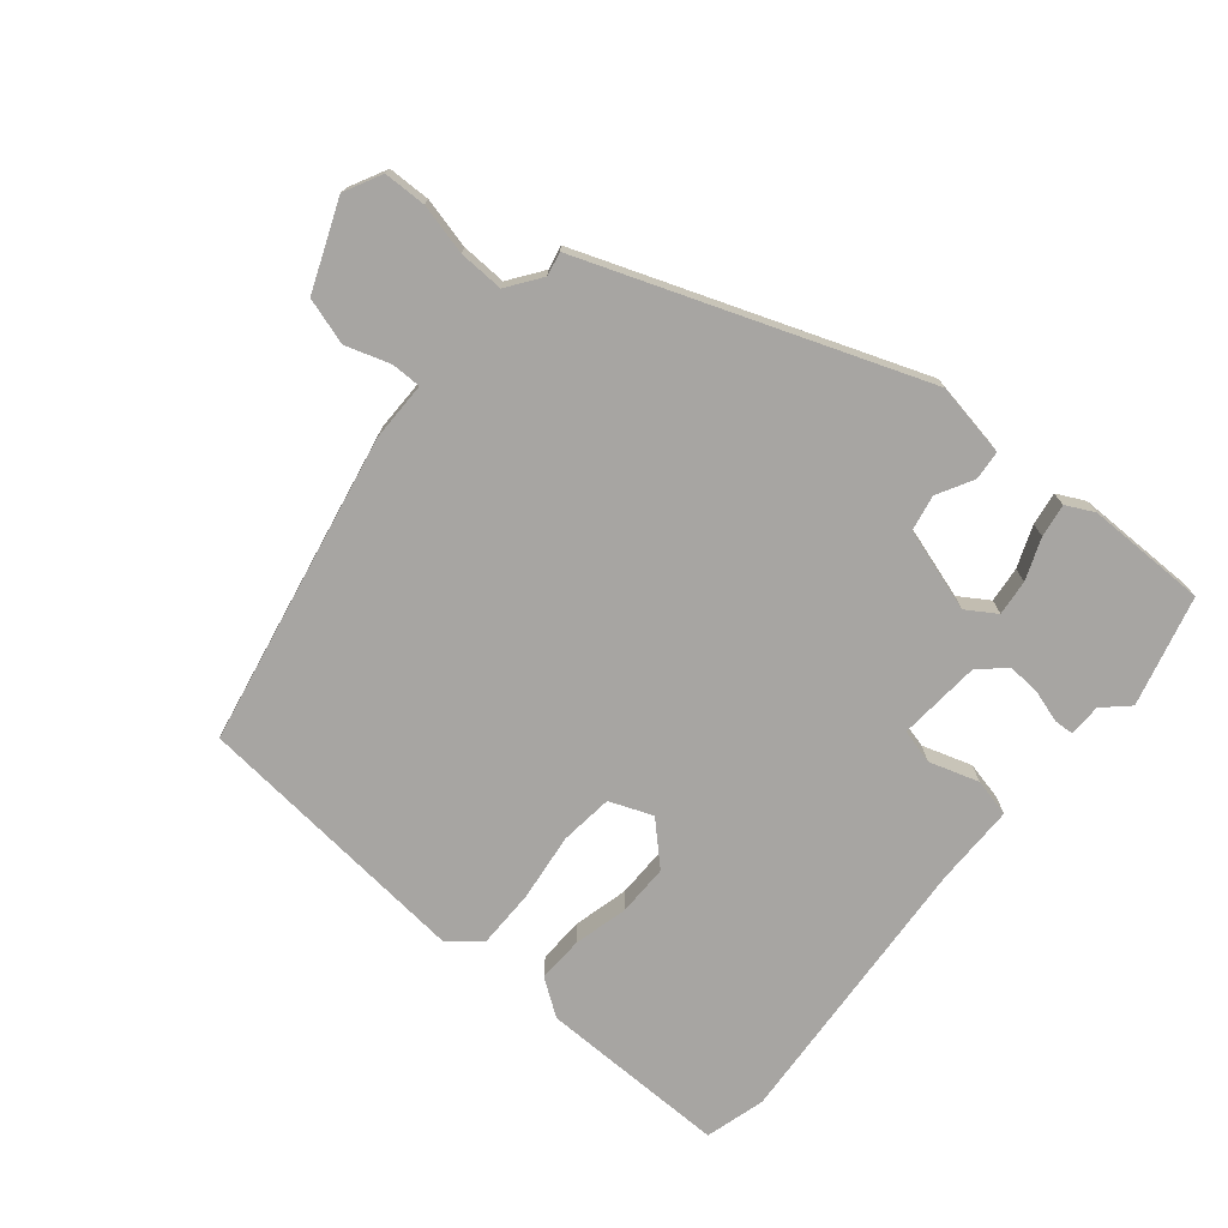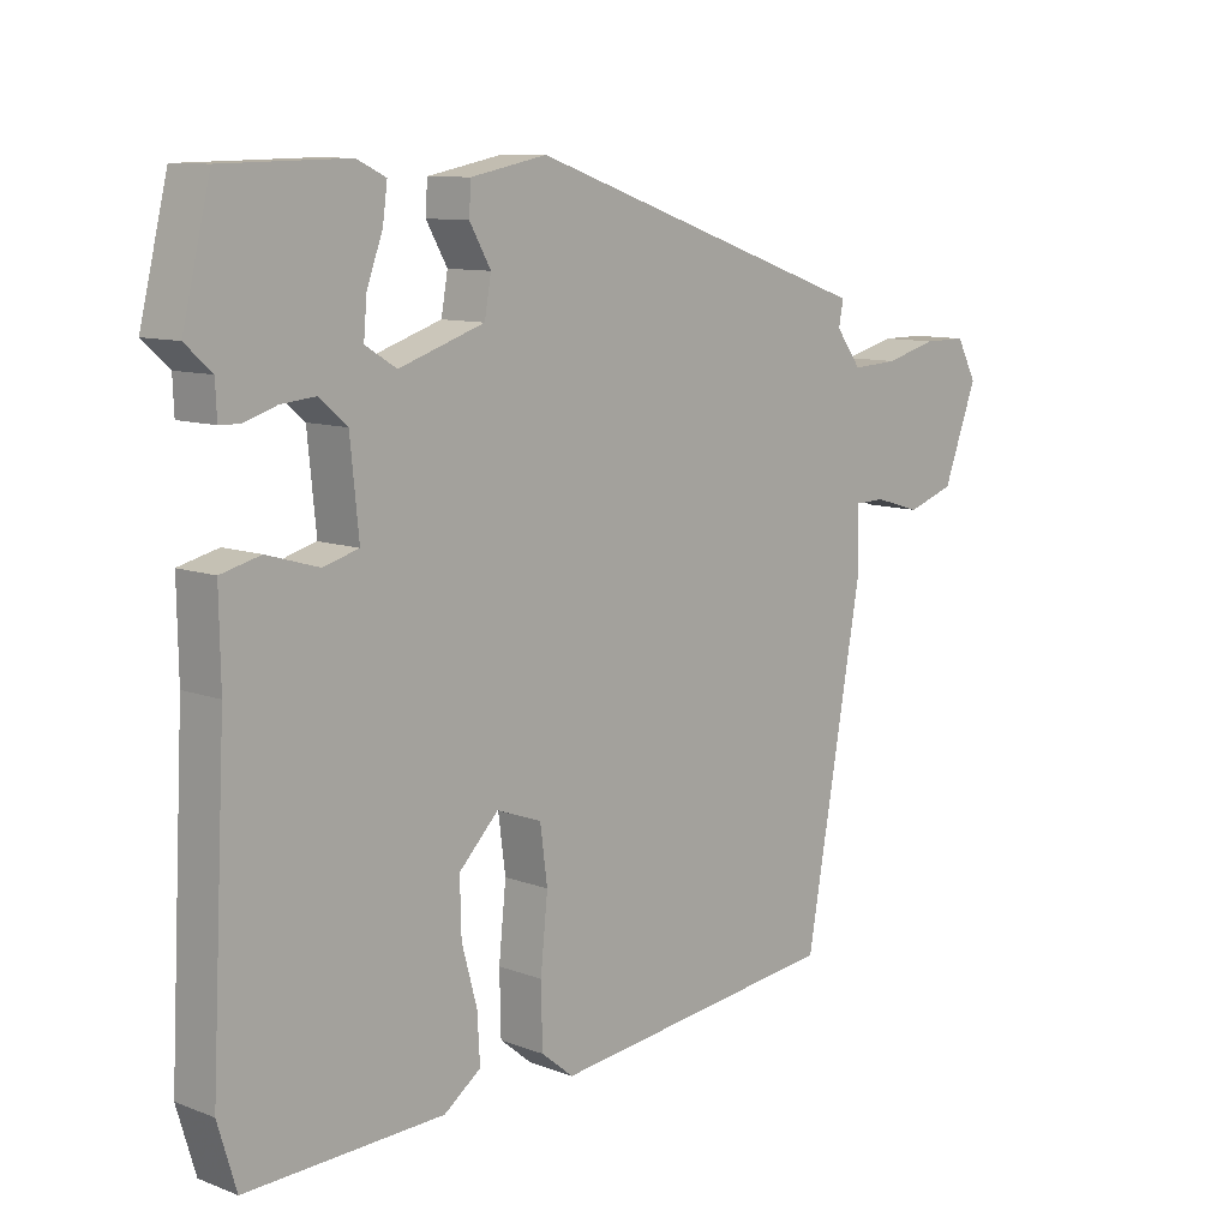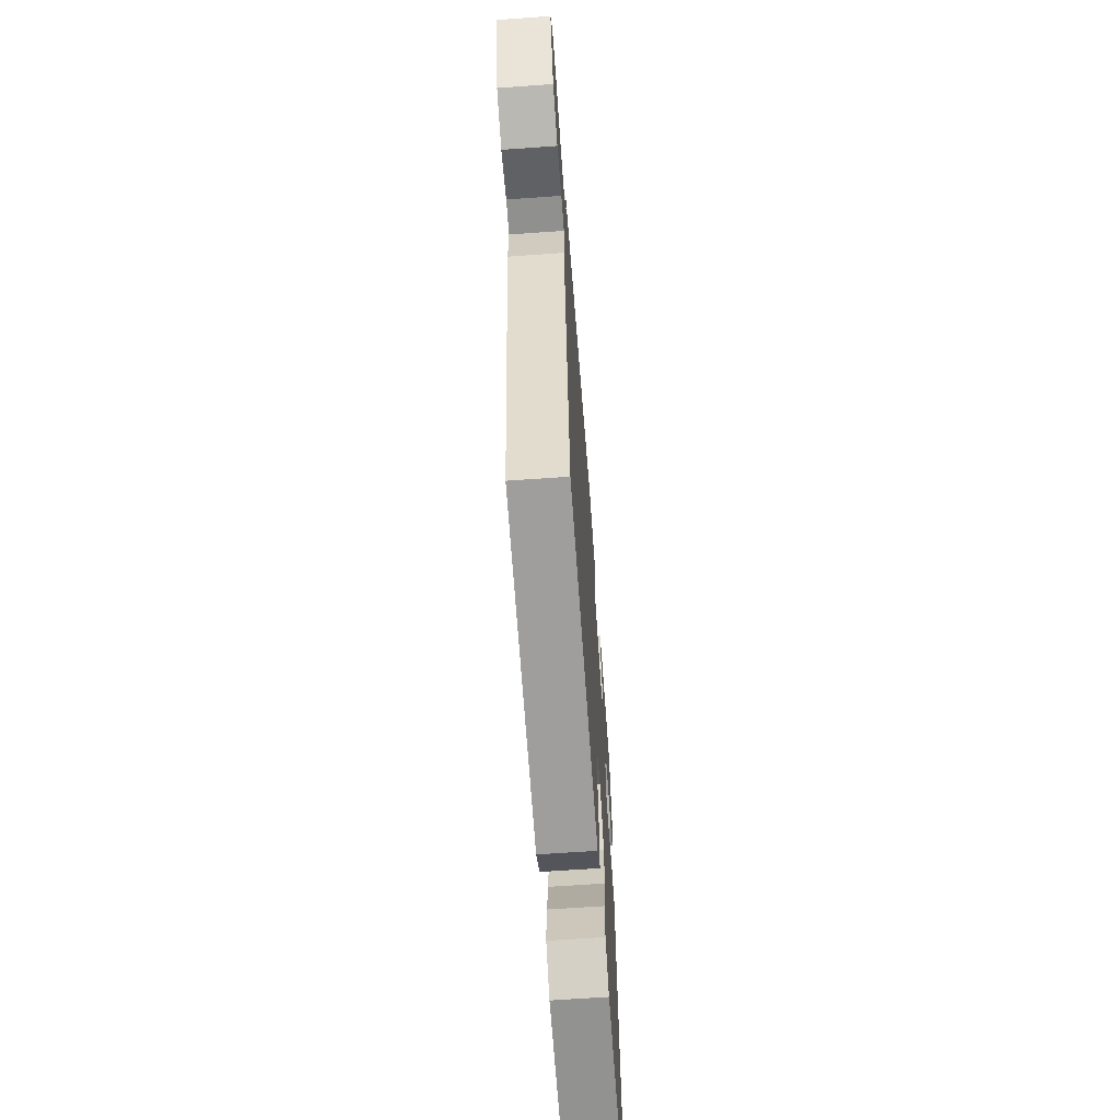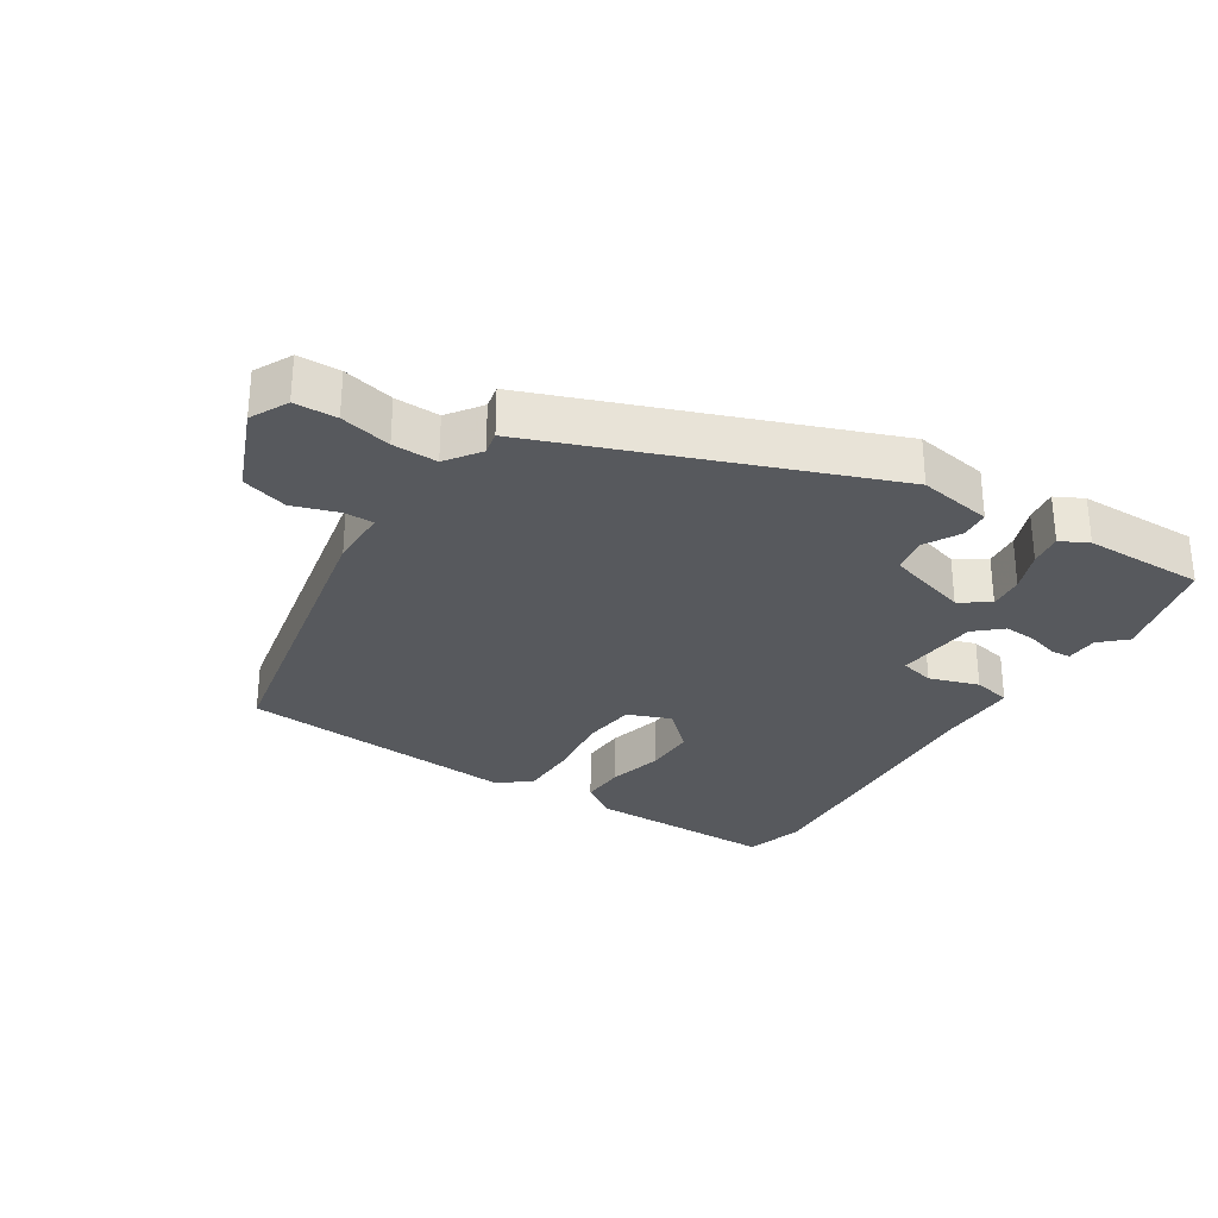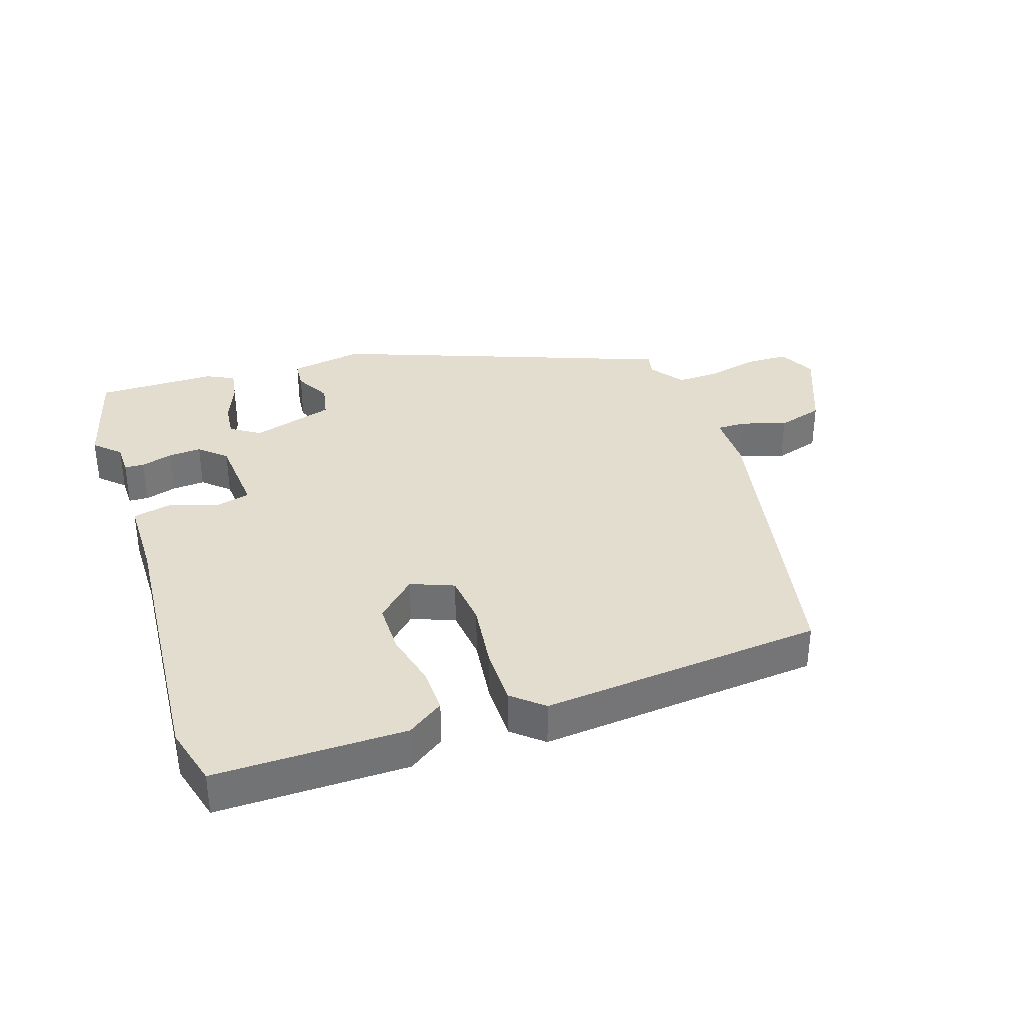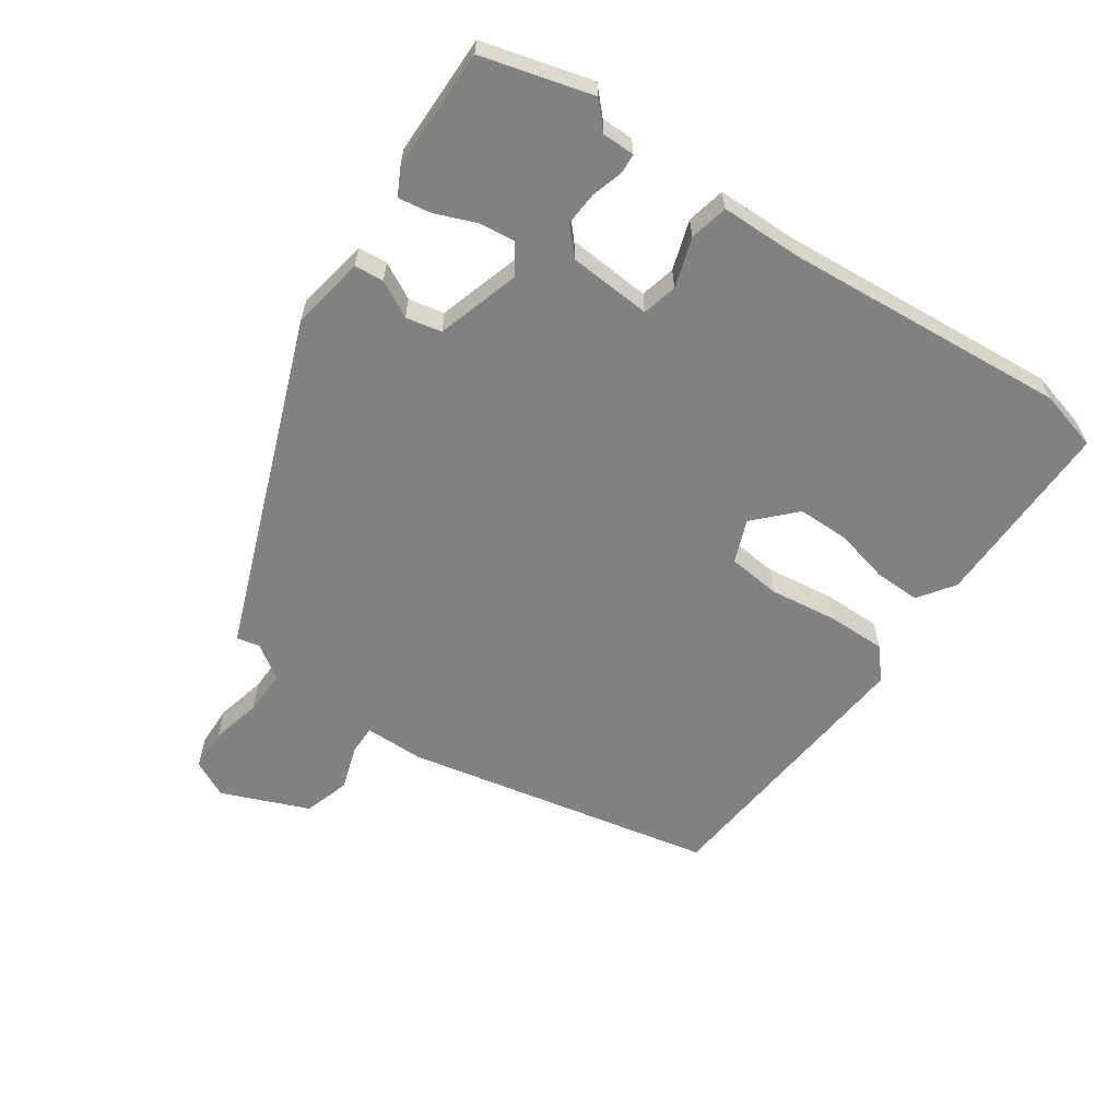
<metadata>
{"format":"obj","ext":"obj","renderer":"f3d","projection":"perspective","resolution":1024,"background":"white","views":[{"elev":-73.9,"azim":-38.6,"up":"+Y"},{"elev":10.1,"azim":133.7,"up":"+Z"},{"elev":-64.4,"azim":-85.9,"up":"+Z"},{"elev":-29.1,"azim":-31.0,"up":"+Y"},{"elev":34.8,"azim":163.0,"up":"+Y"},{"elev":-60.4,"azim":57.0,"up":"+Y"}]}
</metadata>
<code>
v 0.49 0.07 0.54
v 0.532 0.07 0.367
v 0.492 0.07 0.331
v 0.49 0.07 0.28
v 0.459 0.07 0.279
v 0.41 0.07 0.295
v 0.358 0.07 0.3
v 0.316 0.07 0.264
v 0.303 0.07 0.134
v 0.357 0.07 0.119
v 0.435 0.07 0.142
v 0.495 0.07 0.127
v 0.493 0.07 -0.002
v 0.516 0.07 -0.446
v 0.488 0.07 -0.54
v 0.19 0.07 -0.53
v 0.134 0.07 -0.489
v 0.138 0.07 -0.417
v 0.161 0.07 -0.332
v 0.163 0.07 -0.251
v 0.103 0.07 -0.19
v 0.035 0.07 -0.215
v 0.024 0.07 -0.298
v 0.035 0.07 -0.405
v 0.033 0.07 -0.497
v -0.016 0.07 -0.537
v -0.458 0.07 -0.486
v -0.545 0.07 0.005
v -0.543 0.07 0.098
v -0.589 0.07 0.099
v -0.66 0.07 0.078
v -0.732 0.07 0.102
v -0.784 0.07 0.24
v -0.753 0.07 0.298
v -0.687 0.07 0.298
v -0.608 0.07 0.277
v -0.538 0.07 0.273
v -0.499 0.07 0.325
v -0.506 0.07 0.362
v 0.021 0.07 0.545
v 0.136 0.07 0.522
v 0.139 0.07 0.476
v 0.107 0.07 0.42
v 0.117 0.07 0.364
v 0.246 0.07 0.321
v 0.293 0.07 0.35
v 0.288 0.07 0.406
v 0.264 0.07 0.471
v 0.257 0.07 0.523
v 0.301 0.07 0.544
v 0.49 0 0.54
v 0.532 0 0.367
v 0.492 0 0.331
v 0.49 0 0.28
v 0.459 0 0.279
v 0.41 0 0.295
v 0.358 0 0.3
v 0.316 0 0.264
v 0.303 0 0.134
v 0.357 0 0.119
v 0.435 0 0.142
v 0.495 0 0.127
v 0.493 0 -0.002
v 0.516 0 -0.446
v 0.488 0 -0.54
v 0.19 0 -0.53
v 0.134 0 -0.489
v 0.138 0 -0.417
v 0.161 0 -0.332
v 0.163 0 -0.251
v 0.103 0 -0.19
v 0.035 0 -0.215
v 0.024 0 -0.298
v 0.035 0 -0.405
v 0.033 0 -0.497
v -0.016 0 -0.537
v -0.458 0 -0.486
v -0.545 0 0.005
v -0.543 0 0.098
v -0.589 0 0.099
v -0.66 0 0.078
v -0.732 0 0.102
v -0.784 0 0.24
v -0.753 0 0.298
v -0.687 0 0.298
v -0.608 0 0.277
v -0.538 0 0.273
v -0.499 0 0.325
v -0.506 0 0.362
v 0.021 0 0.545
v 0.136 0 0.522
v 0.139 0 0.476
v 0.107 0 0.42
v 0.117 0 0.364
v 0.246 0 0.321
v 0.293 0 0.35
v 0.288 0 0.406
v 0.264 0 0.471
v 0.257 0 0.523
v 0.301 0 0.544
f 1 2 3
f 50 1 3
f 49 50 3
f 48 49 3
f 47 48 3
f 4 5 6
f 3 4 6
f 47 3 6
f 46 47 6
f 45 46 6 7
f 41 42 43
f 40 41 43
f 39 40 43
f 38 39 43
f 37 38 43 44
f 34 35 36
f 33 34 36
f 32 33 36
f 31 32 36
f 30 31 36
f 29 30 36 37
f 28 29 37
f 27 28 37
f 26 27 37
f 25 26 37
f 24 25 37
f 23 24 37
f 22 23 37
f 37 44 45
f 22 37 45
f 21 22 45
f 17 18 19
f 16 17 19
f 15 16 19
f 14 15 19
f 13 14 19
f 13 19 20
f 12 13 20
f 11 12 20
f 10 11 20
f 9 10 20 21
f 45 7 8
f 8 9 21 45
f 53 52 51
f 53 51 100
f 53 100 99
f 53 99 98
f 53 98 97
f 56 55 54
f 56 54 53
f 56 53 97
f 56 97 96
f 57 56 96 95
f 93 92 91
f 93 91 90
f 93 90 89
f 93 89 88
f 94 93 88 87
f 86 85 84
f 86 84 83
f 86 83 82
f 86 82 81
f 86 81 80
f 87 86 80 79
f 87 79 78
f 87 78 77
f 87 77 76
f 87 76 75
f 87 75 74
f 87 74 73
f 87 73 72
f 95 94 87
f 95 87 72
f 95 72 71
f 69 68 67
f 69 67 66
f 69 66 65
f 69 65 64
f 69 64 63
f 70 69 63
f 70 63 62
f 70 62 61
f 70 61 60
f 71 70 60 59
f 58 57 95
f 95 71 59 58
f 1 51 52 2
f 2 52 53 3
f 3 53 54 4
f 4 54 55 5
f 5 55 56 6
f 6 56 57 7
f 7 57 58 8
f 8 58 59 9
f 9 59 60 10
f 10 60 61 11
f 11 61 62 12
f 12 62 63 13
f 13 63 64 14
f 14 64 65 15
f 15 65 66 16
f 16 66 67 17
f 17 67 68 18
f 18 68 69 19
f 19 69 70 20
f 20 70 71 21
f 21 71 72 22
f 22 72 73 23
f 23 73 74 24
f 24 74 75 25
f 25 75 76 26
f 26 76 77 27
f 27 77 78 28
f 28 78 79 29
f 29 79 80 30
f 30 80 81 31
f 31 81 82 32
f 32 82 83 33
f 33 83 84 34
f 34 84 85 35
f 35 85 86 36
f 36 86 87 37
f 37 87 88 38
f 38 88 89 39
f 39 89 90 40
f 40 90 91 41
f 41 91 92 42
f 42 92 93 43
f 43 93 94 44
f 44 94 95 45
f 45 95 96 46
f 46 96 97 47
f 47 97 98 48
f 48 98 99 49
f 49 99 100 50
f 50 100 51 1

</code>
